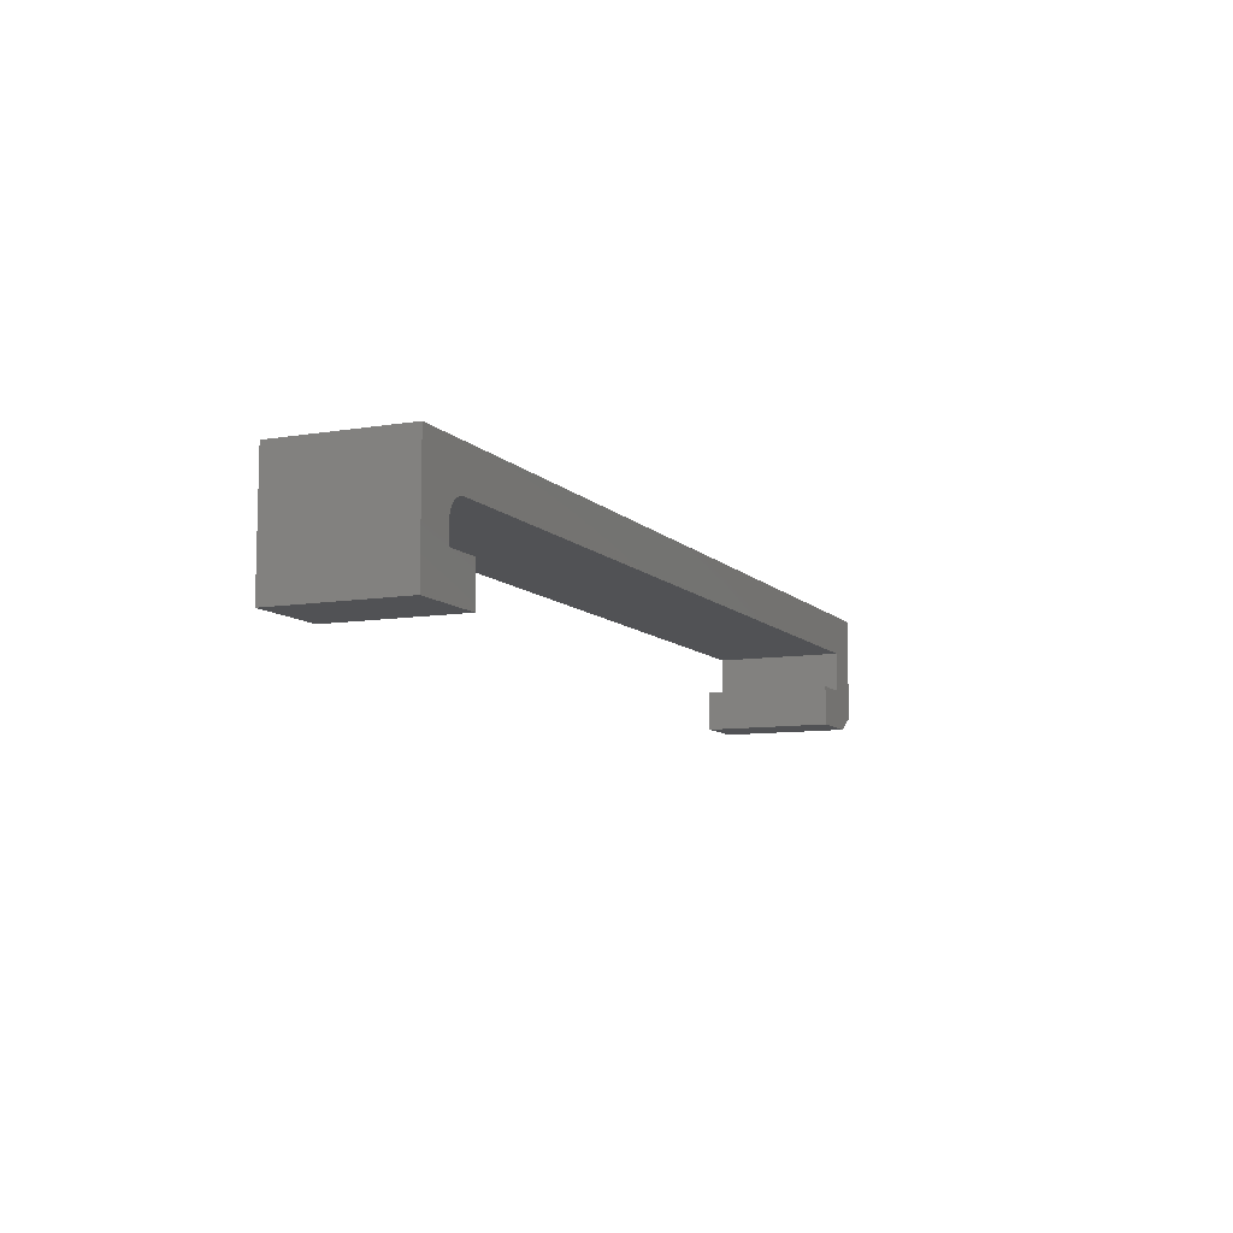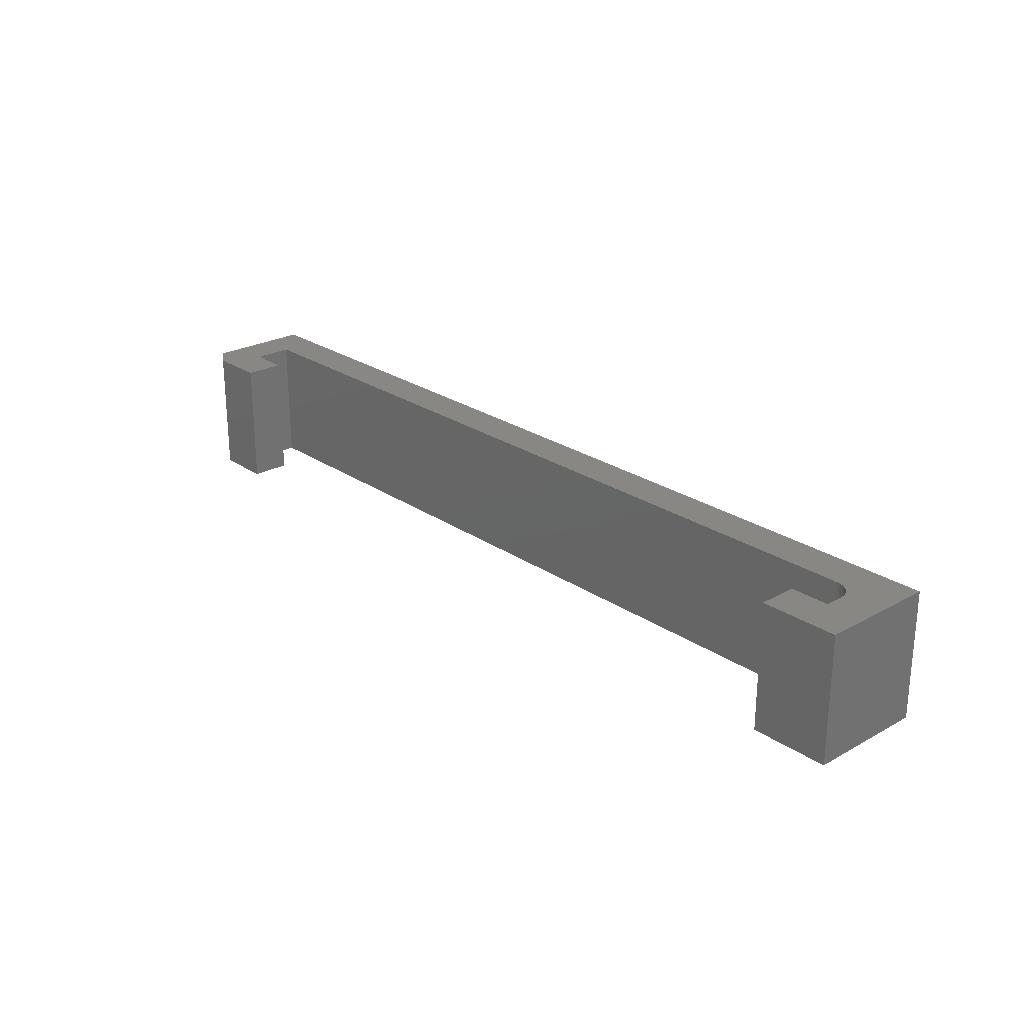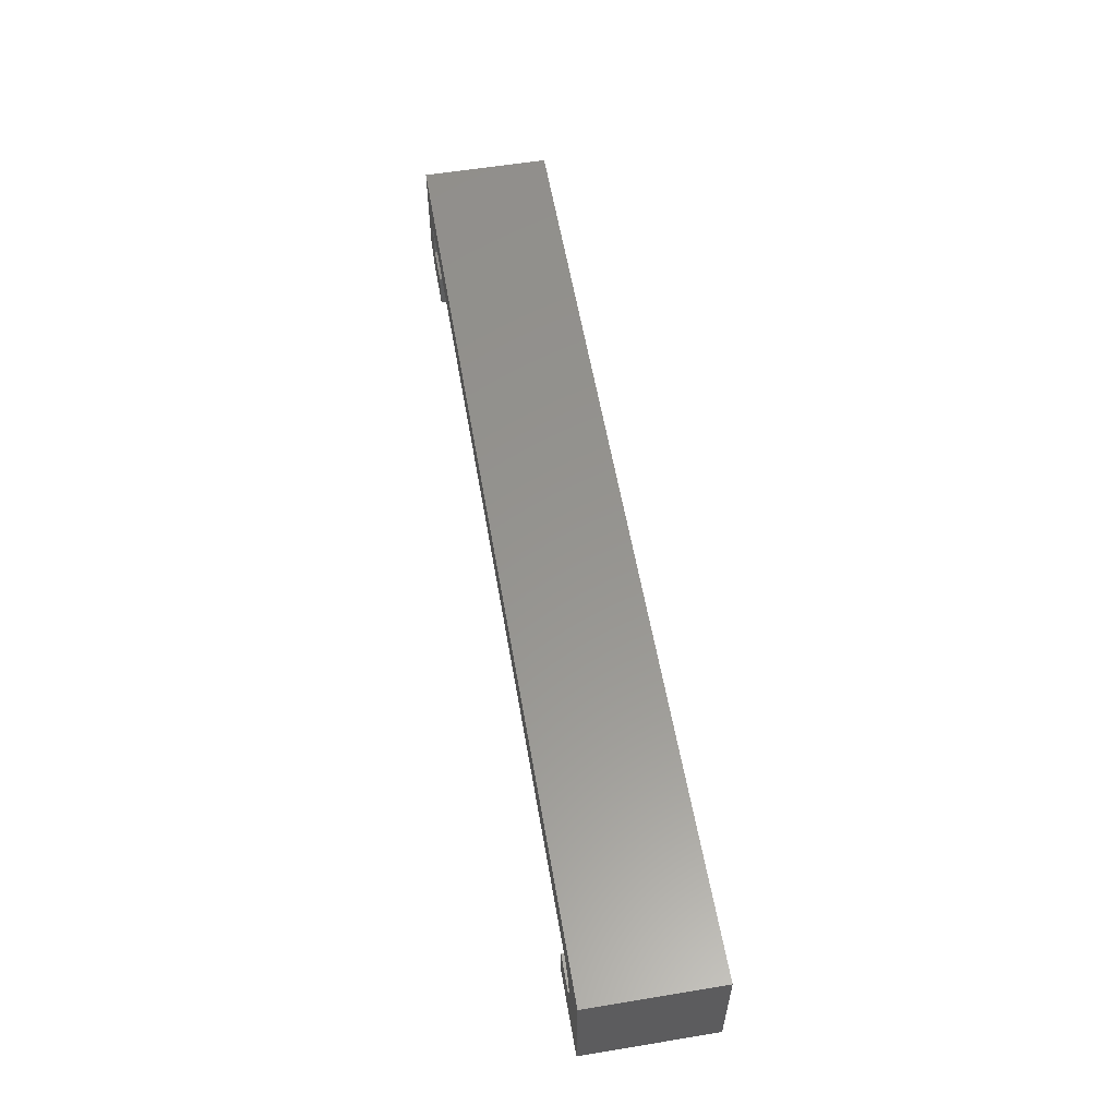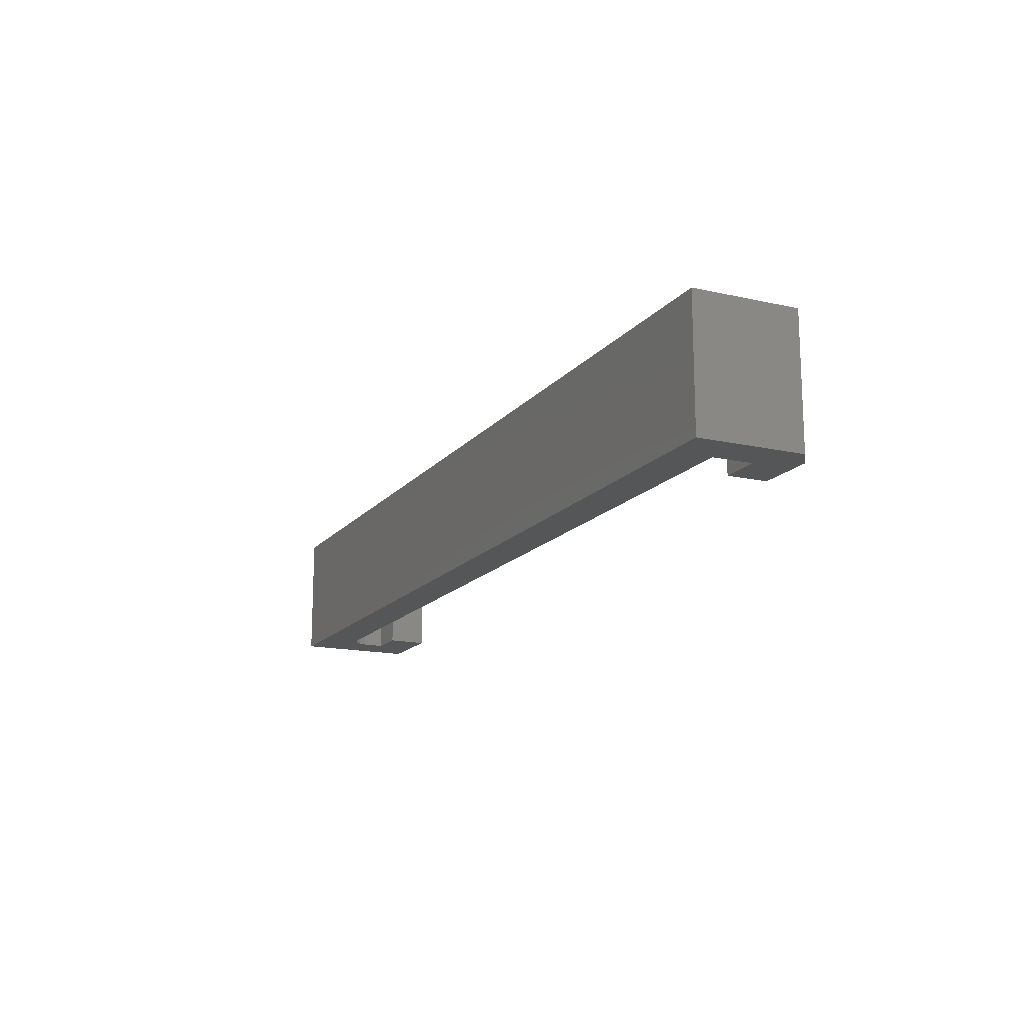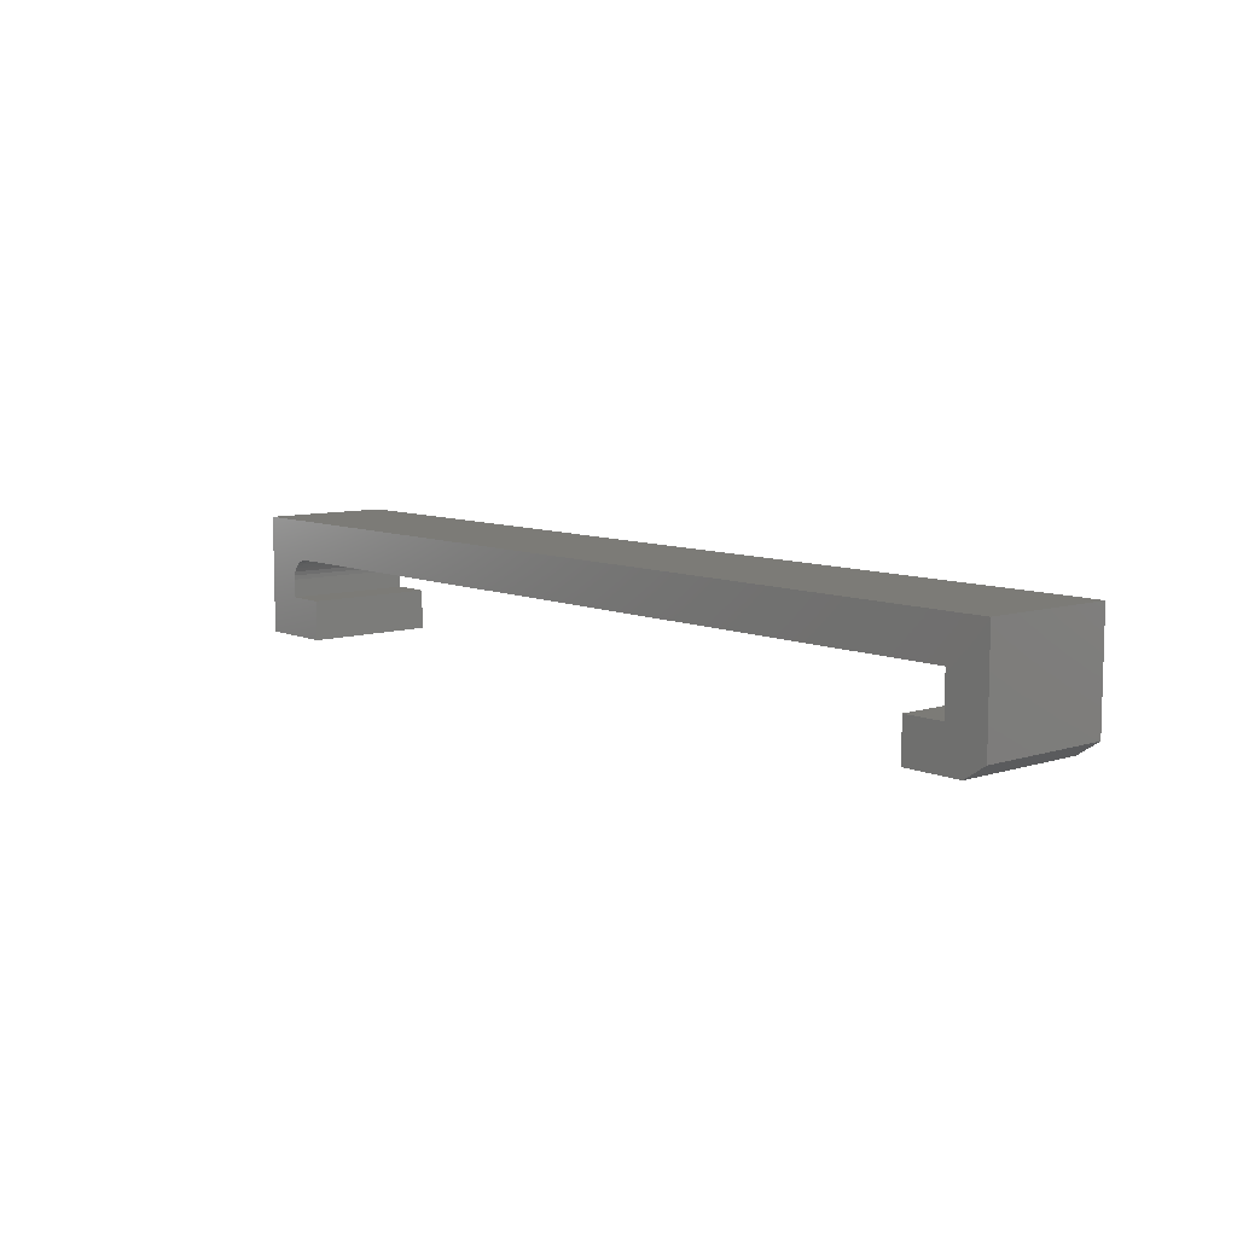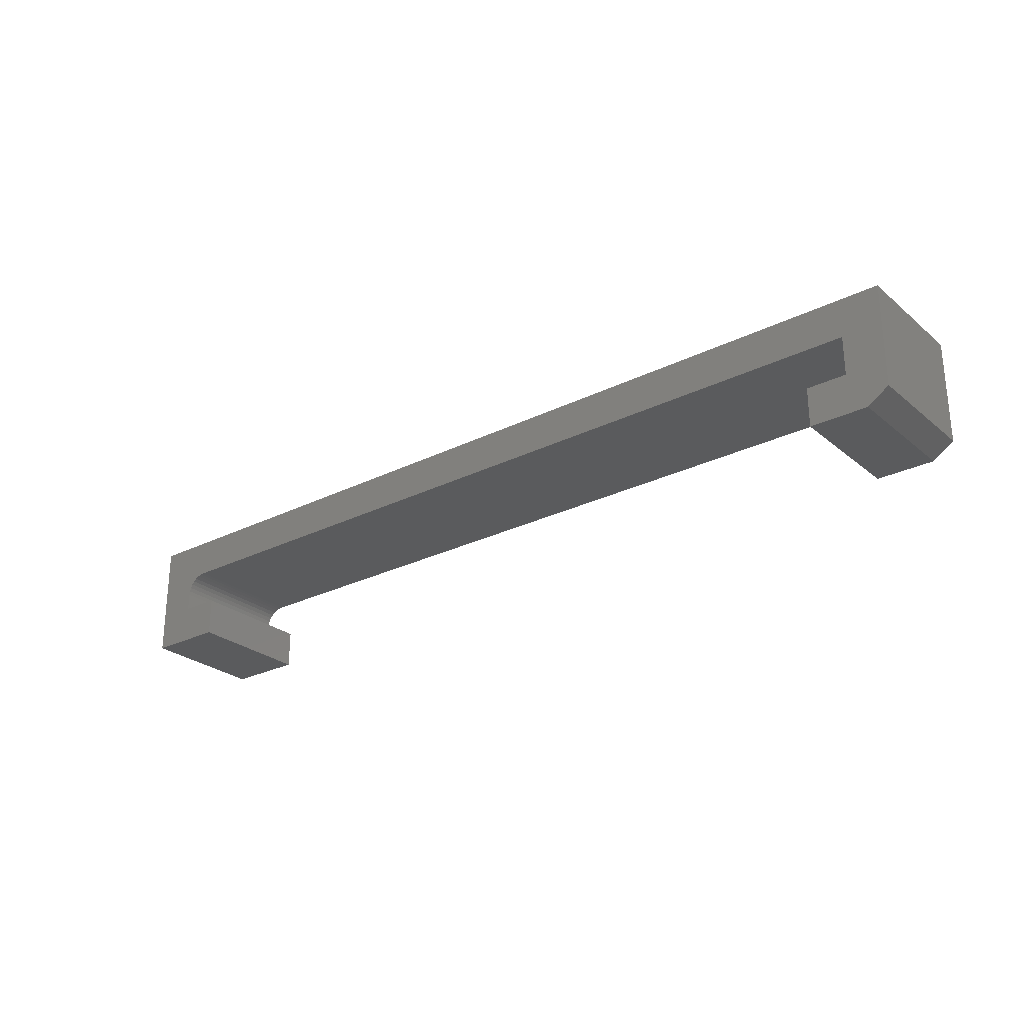
<metadata>
{"format":"stl","ext":"stl","renderer":"f3d","projection":"perspective","resolution":1024,"background":"white","views":[{"elev":-9.2,"azim":113.8,"up":"+Y"},{"elev":24.7,"azim":47.8,"up":"+Z"},{"elev":57.4,"azim":80.3,"up":"+Y"},{"elev":-15.7,"azim":-115.3,"up":"+Z"},{"elev":8.3,"azim":-130.5,"up":"+Y"},{"elev":-26.4,"azim":-141.9,"up":"+Y"}]}
</metadata>
<code>
# stl→obj: 42 verts, 80 faces
v -0.2734 -0.07031 0
v -0.1873 -0.08594 0
v -0.25 -0.08594 0
v 0.7069 -0.02319 0
v 0.7065 -0.01862 0
v 0.75 0.04334 0
v 0.75 -0.08594 0
v 0.7069 -0.04285 0
v 0.7051 -0.01422 0
v 0.703 -0.01017 0
v 0.7 -0.006618 0
v 0.6965 -0.003703 0
v 0.6924 -0.001537 0
v 0.688 -0.0002036 0
v 0.6835 0.0002467 0
v -0.2303 0.0002467 0
v -0.2734 0.04334 0
v -0.2303 -0.04285 0
v -0.1873 -0.04285 0
v 0.6638 -0.08594 0
v 0.6638 -0.04285 0
v -0.25 -0.08594 0.1406
v -0.1873 -0.08594 0.1406
v -0.2734 -0.07031 0.1406
v 0.7069 -0.02319 0.1406
v 0.7069 -0.04285 0.1406
v 0.75 -0.08594 0.1406
v 0.75 0.04334 0.1406
v 0.7065 -0.01862 0.1406
v -0.2734 0.04334 0.1406
v -0.2303 0.0002467 0.1406
v 0.6835 0.0002467 0.1406
v 0.688 -0.0002036 0.1406
v 0.6924 -0.001537 0.1406
v 0.6965 -0.003703 0.1406
v 0.7 -0.006618 0.1406
v 0.703 -0.01017 0.1406
v 0.7051 -0.01422 0.1406
v -0.2303 -0.04285 0.1406
v -0.1873 -0.04285 0.1406
v 0.6638 -0.08594 0.1406
v 0.6638 -0.04285 0.1406
f 1 2 3
f 4 5 6
f 4 6 7
f 4 7 8
f 6 5 9
f 6 9 10
f 6 10 11
f 6 11 12
f 6 12 13
f 6 13 14
f 6 14 15
f 6 15 16
f 6 16 17
f 16 18 17
f 17 18 1
f 18 19 1
f 1 19 2
f 20 21 7
f 7 21 8
f 22 23 24
f 25 26 27
f 25 27 28
f 25 28 29
f 28 30 31
f 28 31 32
f 28 32 33
f 28 33 34
f 28 34 35
f 28 35 36
f 28 36 37
f 28 37 38
f 28 38 29
f 31 30 39
f 39 30 24
f 39 24 40
f 40 24 23
f 41 27 42
f 42 27 26
f 17 1 30
f 30 1 24
f 22 3 23
f 23 3 2
f 24 1 22
f 22 1 3
f 4 8 25
f 25 8 26
f 31 16 32
f 32 16 15
f 11 35 12
f 12 35 34
f 12 34 13
f 13 34 33
f 13 33 14
f 14 33 32
f 14 32 15
f 35 11 36
f 36 11 10
f 36 10 37
f 37 10 9
f 37 9 38
f 38 9 5
f 38 5 29
f 29 5 4
f 29 4 25
f 28 6 30
f 30 6 17
f 7 6 27
f 27 6 28
f 41 20 27
f 27 20 7
f 21 20 42
f 42 20 41
f 26 8 42
f 42 8 21
f 18 16 39
f 39 16 31
f 40 19 39
f 39 19 18
f 2 19 23
f 23 19 40

</code>
